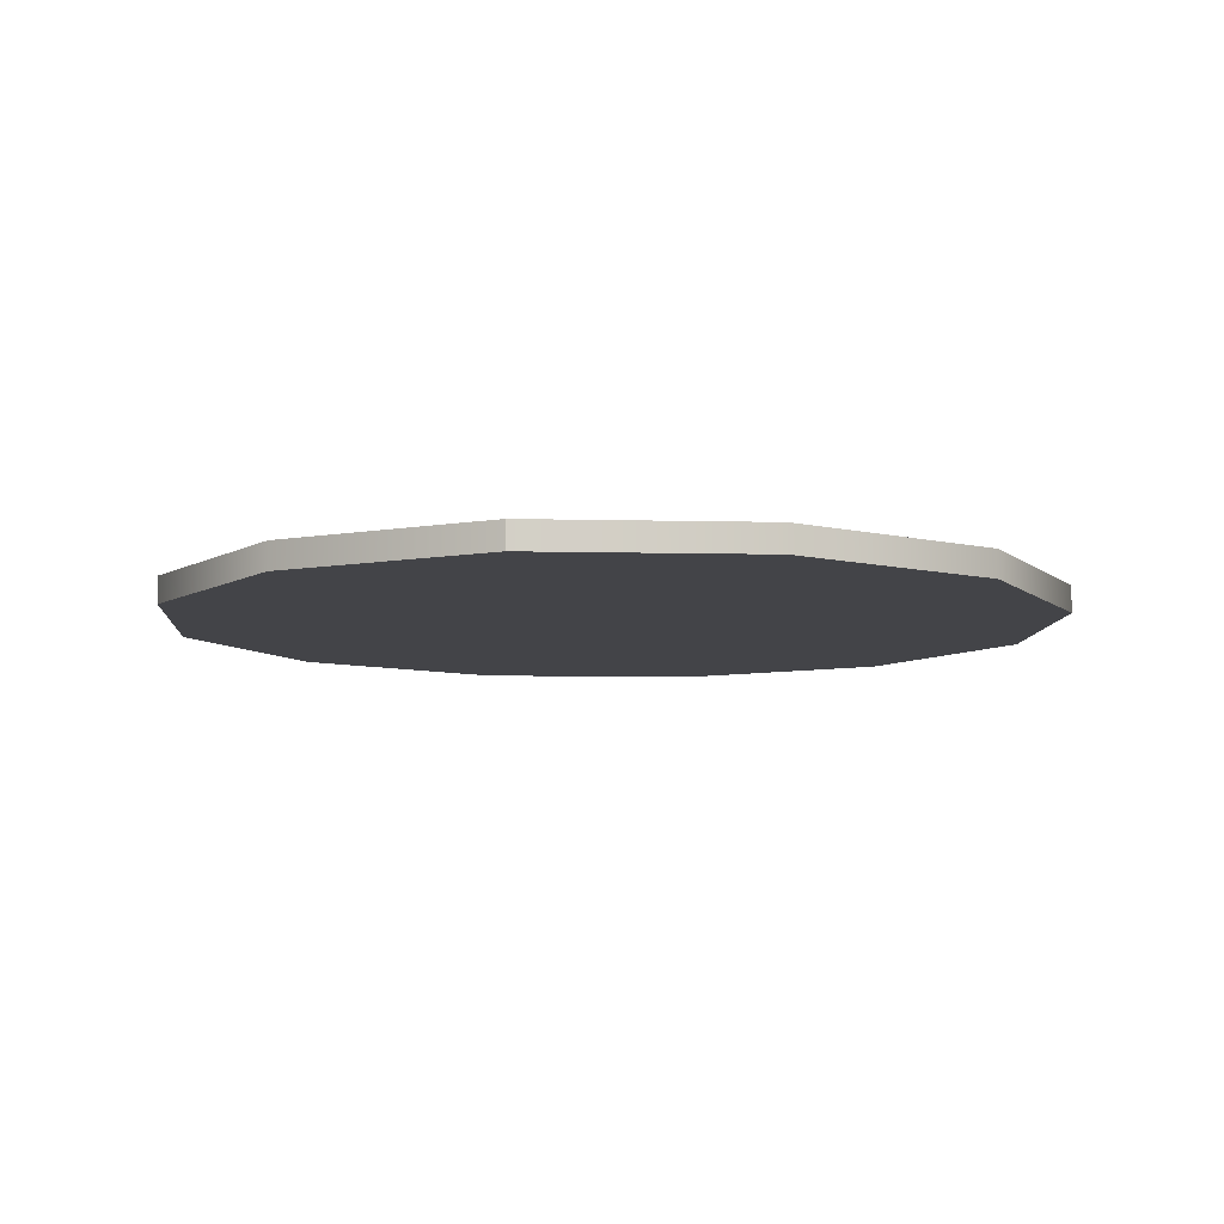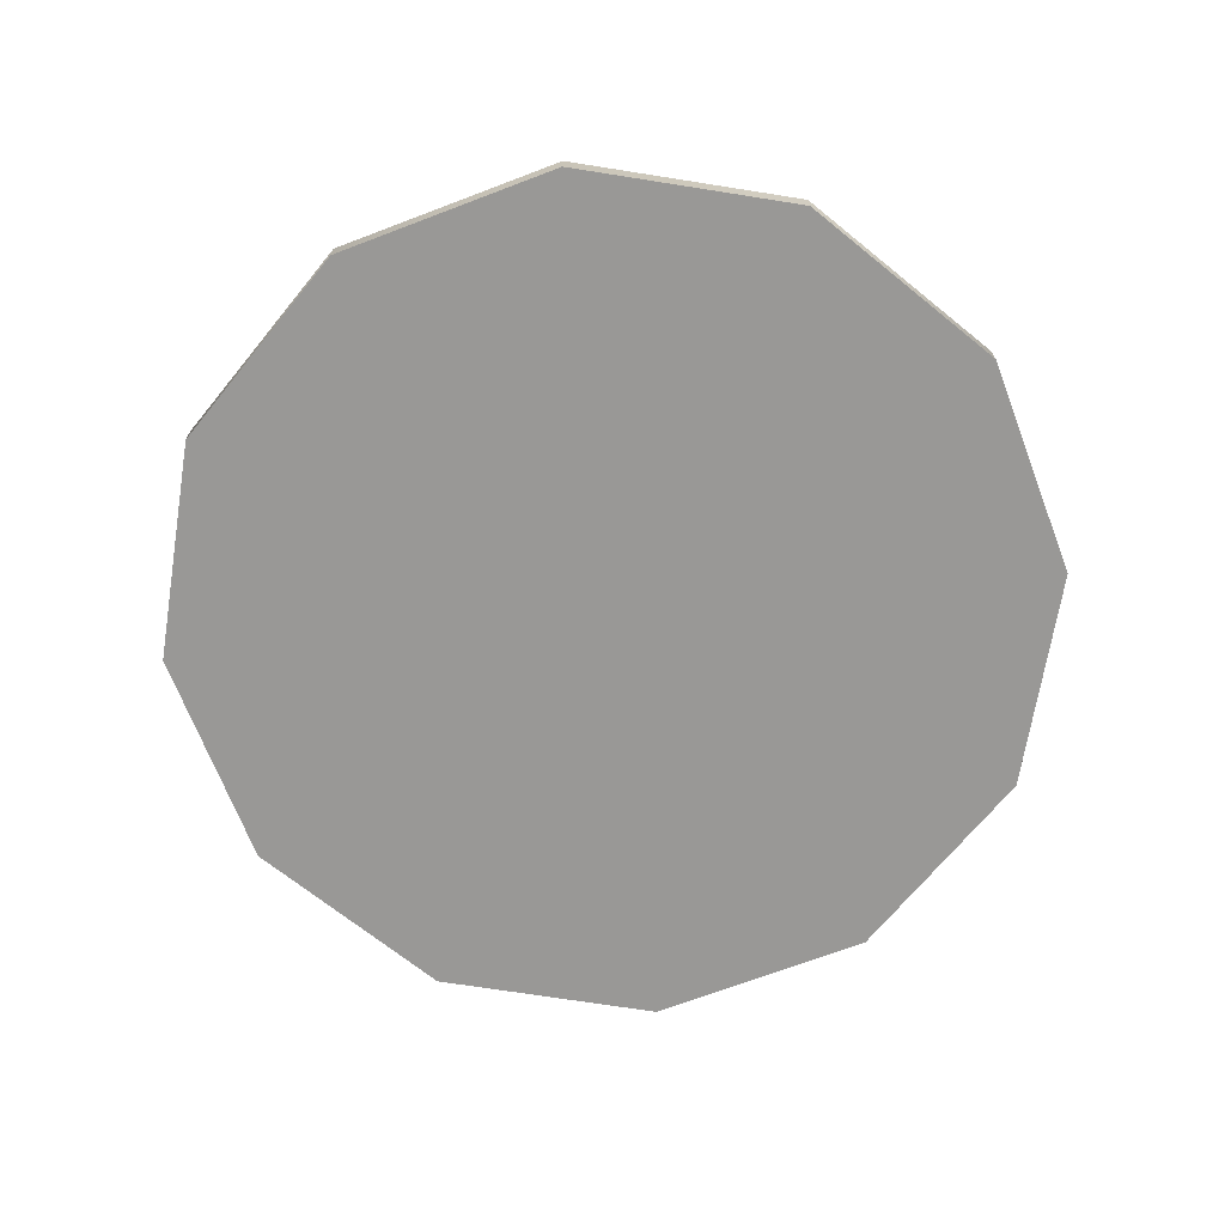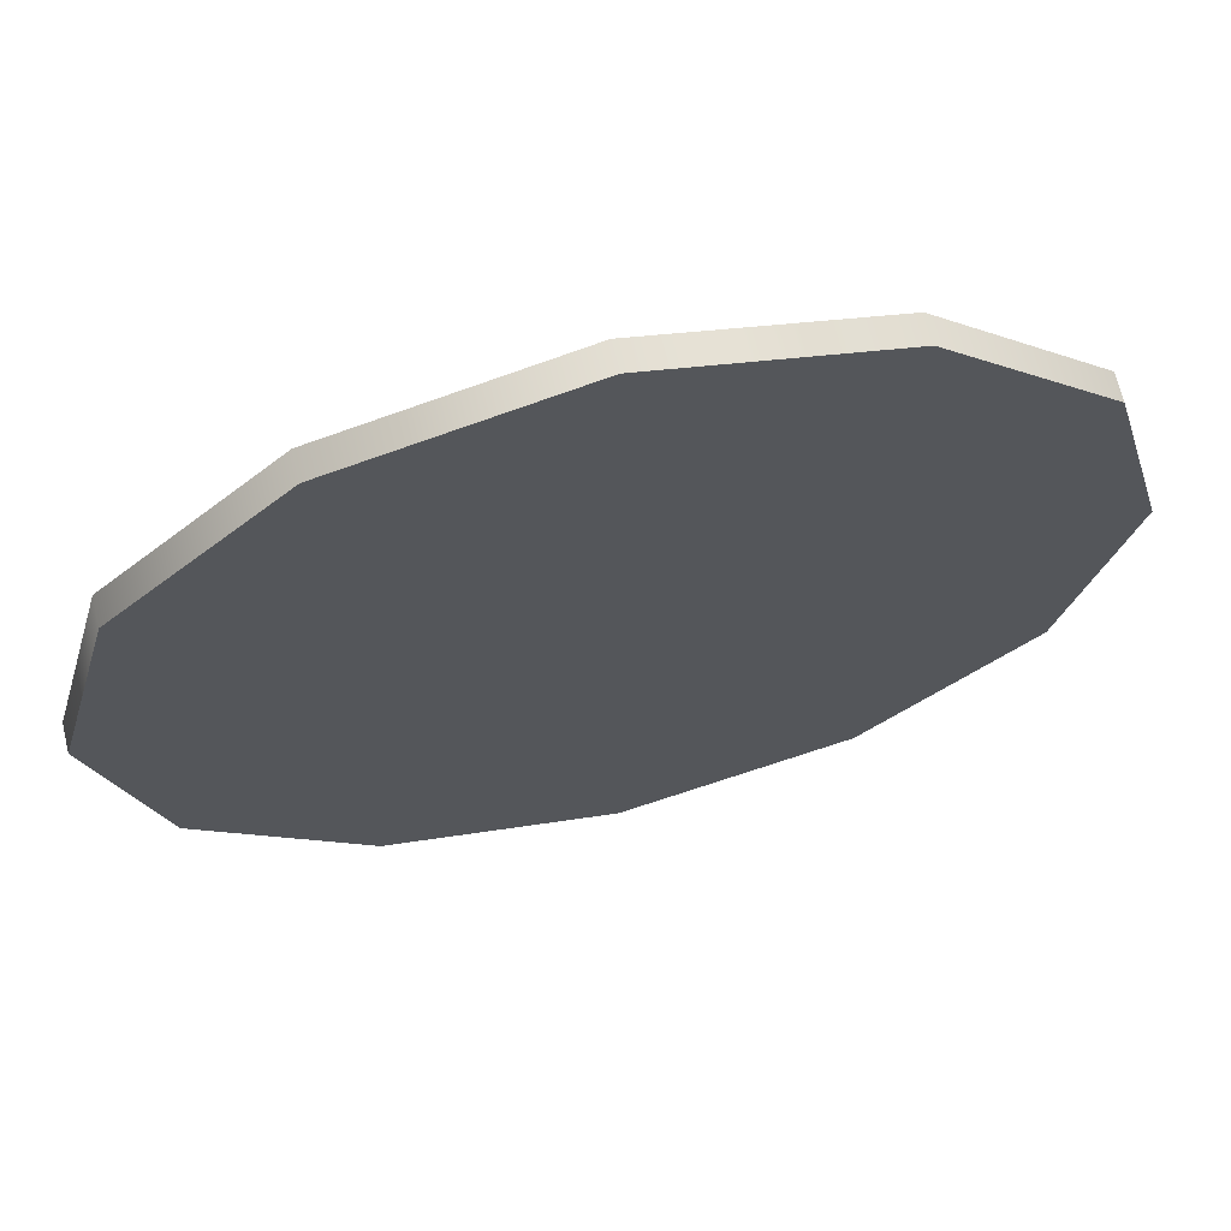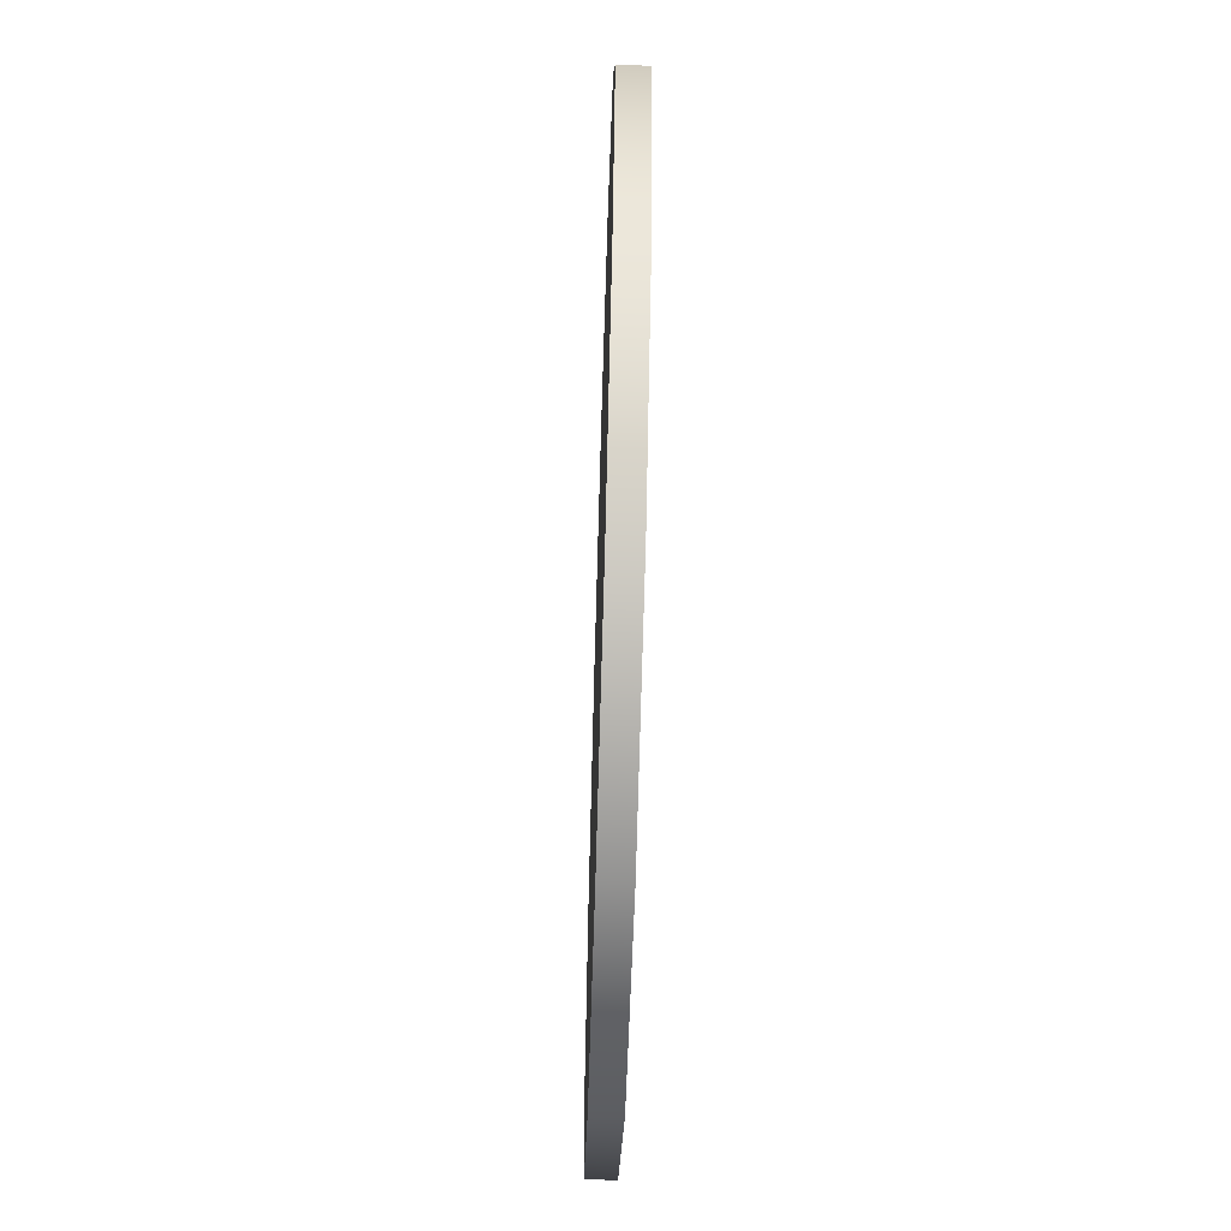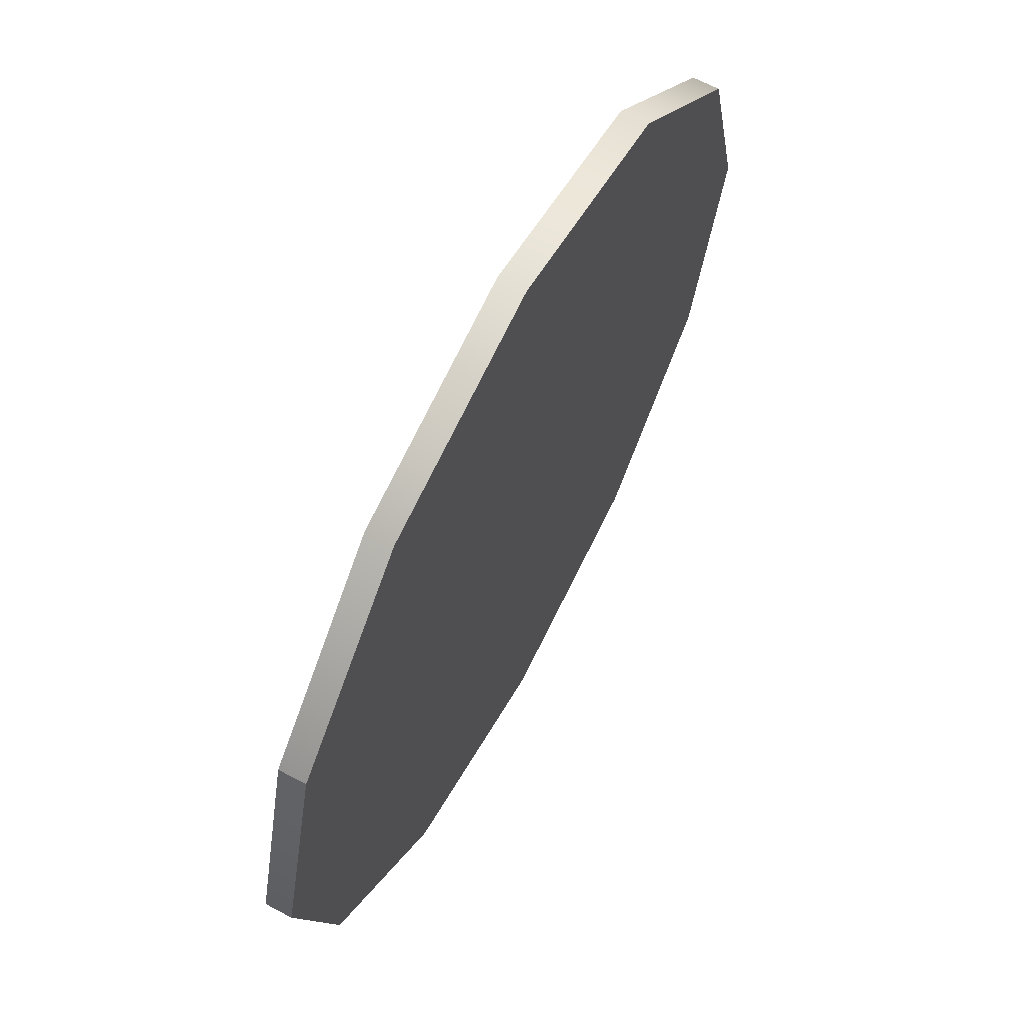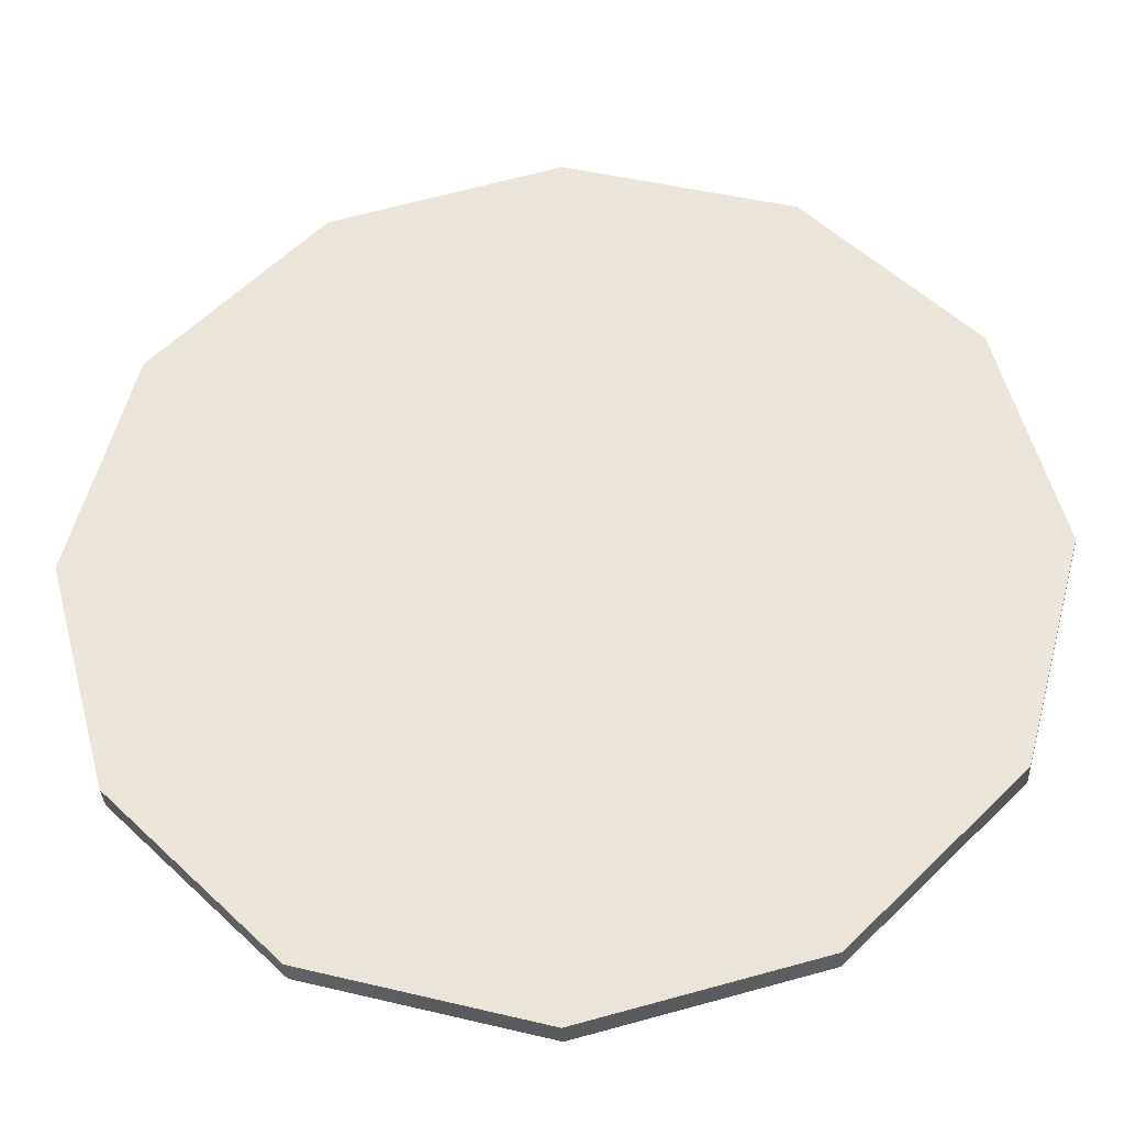
<metadata>
{"format":"obj","ext":"obj","renderer":"f3d","projection":"perspective","resolution":1024,"background":"white","views":[{"elev":-8.2,"azim":131.2,"up":"+Z"},{"elev":-68.6,"azim":-144.1,"up":"+Z"},{"elev":67.2,"azim":-13.6,"up":"+Y"},{"elev":-66.5,"azim":88.3,"up":"+Y"},{"elev":65.8,"azim":118.1,"up":"+Y"},{"elev":-33.3,"azim":-177.1,"up":"+Y"}]}
</metadata>
<code>
o object_1
v -1.074 7.51 0.02488
v -1.074 7.51 0.4473
v -0.1317 3.994 0.02488
v -0.1317 3.994 0.4473
v -0.1317 11.03 0.02488
v -0.1317 11.03 0.4473
v 2.443 1.42 0.02488
v 2.443 1.42 0.4473
v 2.443 13.6 0.02488
v 2.443 13.6 0.4473
v 5.959 0.4774 0.02488
v 5.959 0.4774 0.4473
v 5.959 7.51 0.02488
v 5.959 7.51 0.4473
v 5.959 14.54 0.02488
v 5.959 14.54 0.4473
v 9.475 1.42 0.02488
v 9.475 1.42 0.4473
v 9.475 13.6 0.02488
v 9.475 13.6 0.4473
v 12.05 3.994 0.02488
v 12.05 3.994 0.4473
v 12.05 11.03 0.02488
v 12.05 11.03 0.4473
v 12.99 7.51 0.02488
v 12.99 7.51 0.4473
f 23 19 20 24
f 19 15 16 20
f 15 9 10 16
f 9 5 6 10
f 5 1 2 6
f 1 3 4 2
f 3 7 8 4
f 7 11 12 8
f 11 17 18 12
f 17 21 22 18
f 21 25 26 22
f 25 23 24 26
f 19 23 13
f 15 19 13
f 9 15 13
f 5 9 13
f 1 5 13
f 3 1 13
f 7 3 13
f 11 7 13
f 17 11 13
f 21 17 13
f 25 21 13
f 23 25 13
f 24 20 14
f 20 16 14
f 16 10 14
f 10 6 14
f 6 2 14
f 2 4 14
f 4 8 14
f 8 12 14
f 12 18 14
f 18 22 14
f 22 26 14
f 26 24 14

</code>
